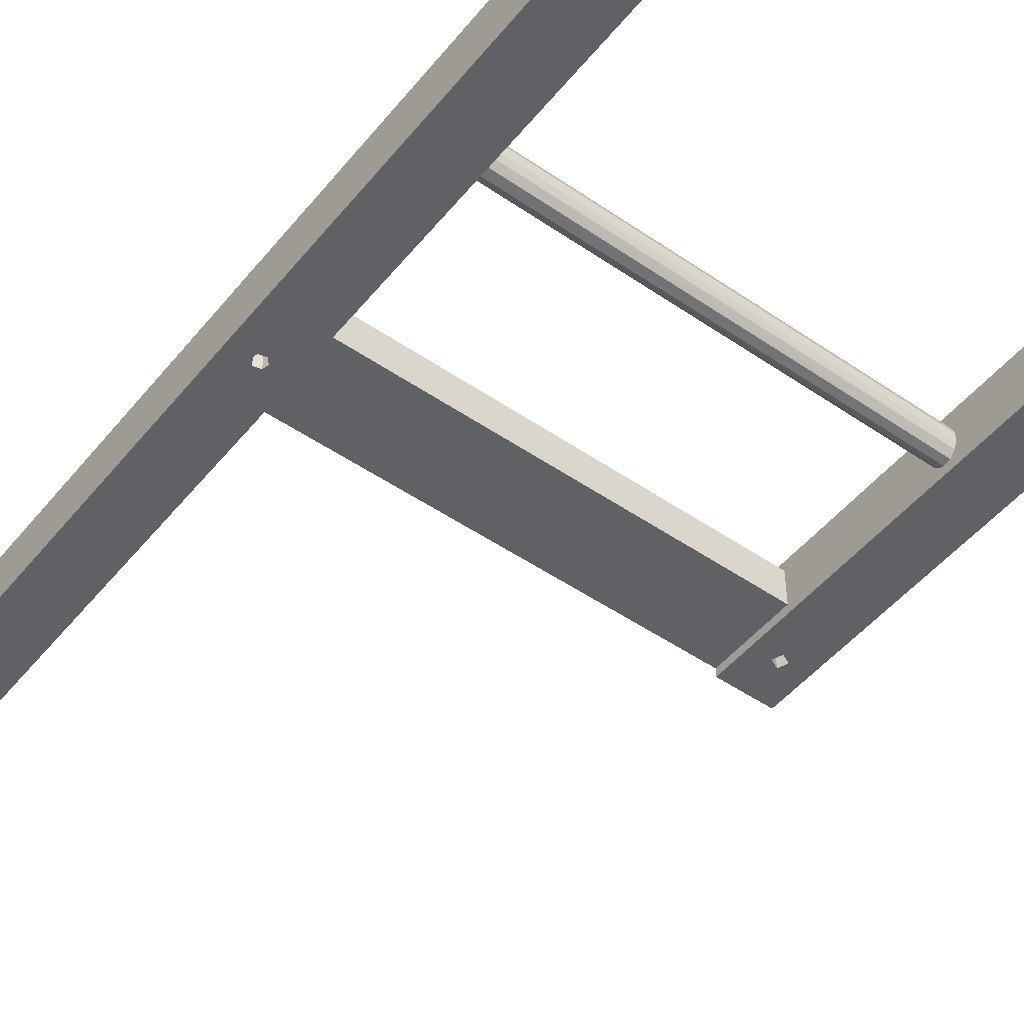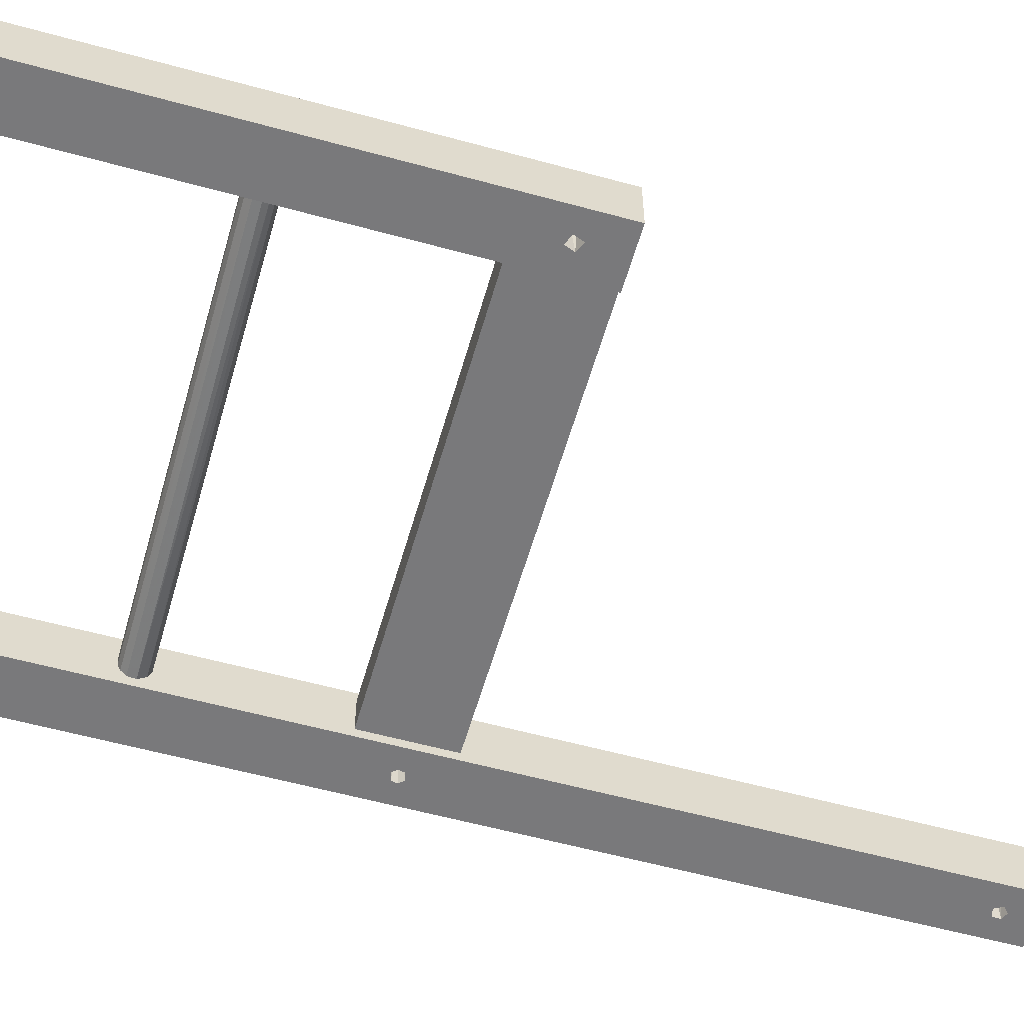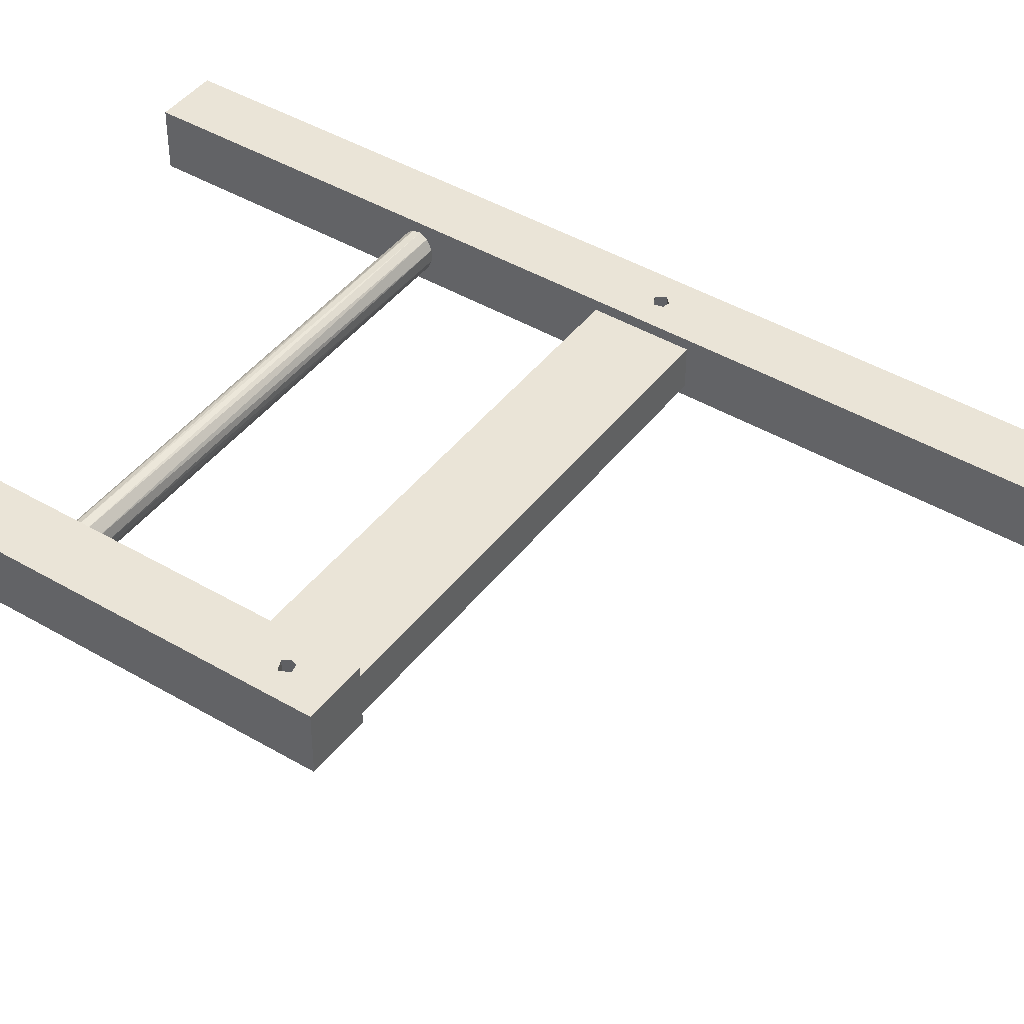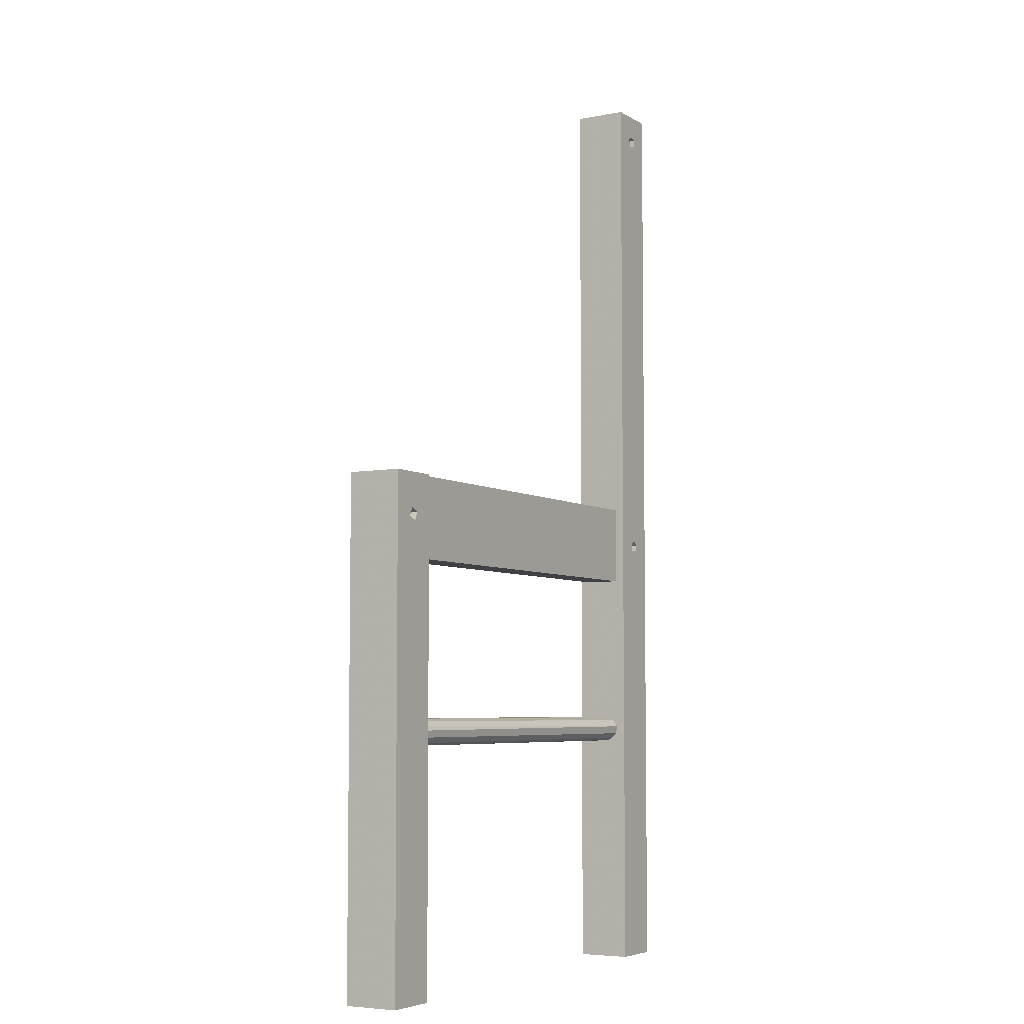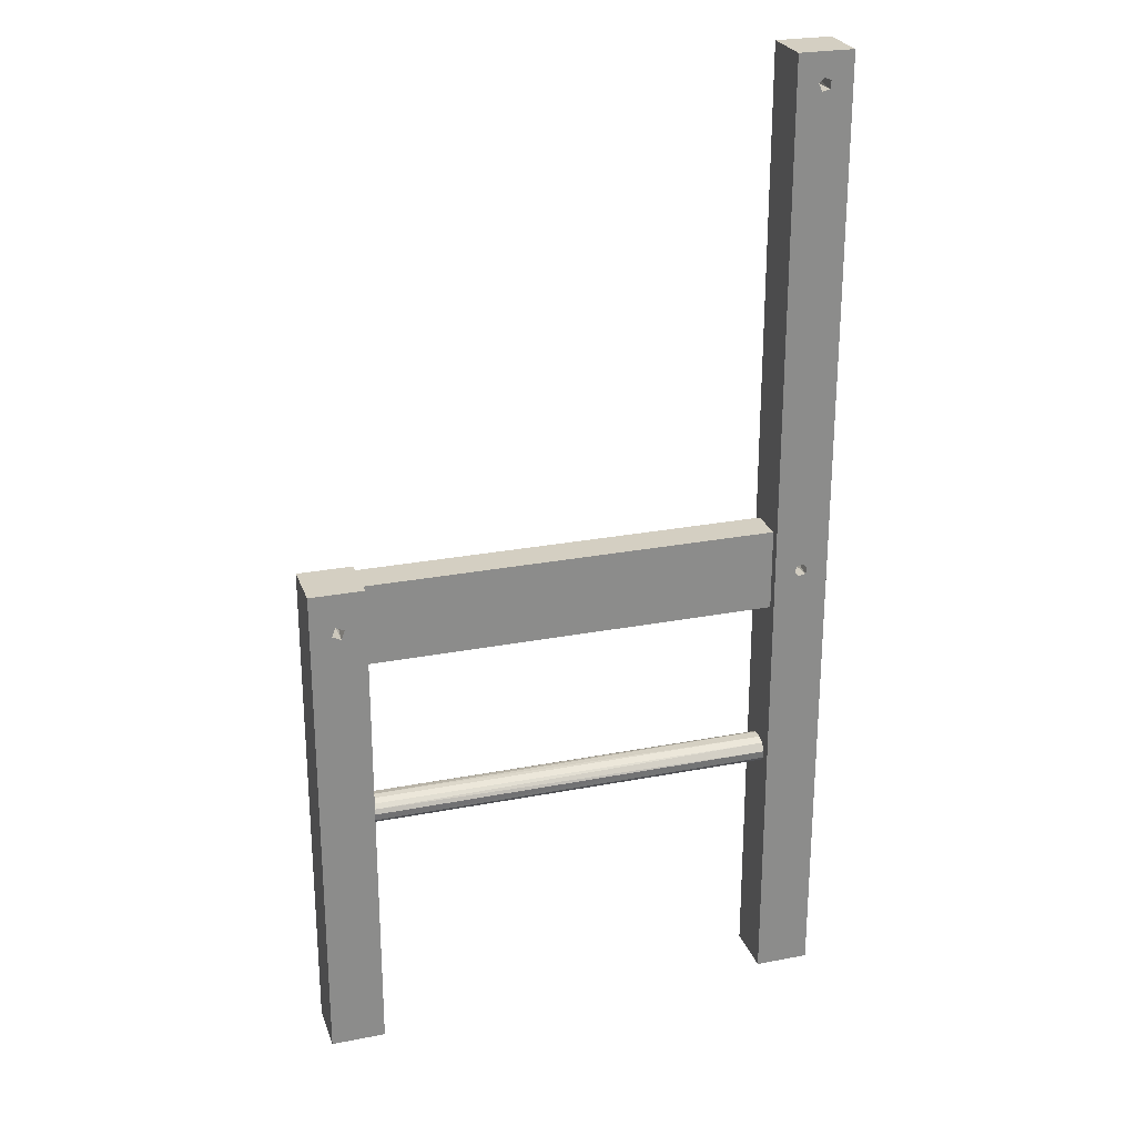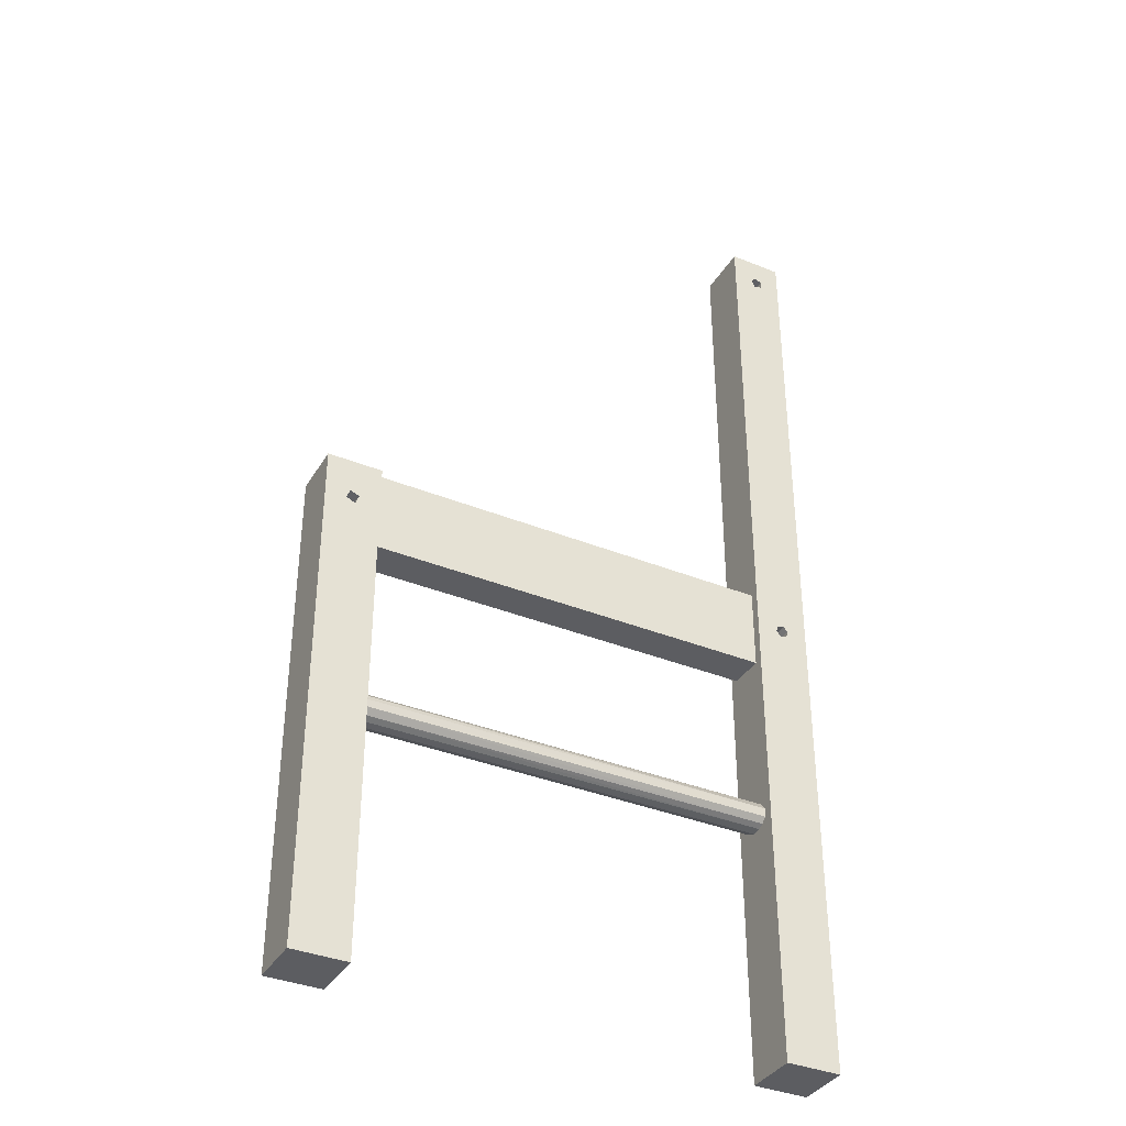
<metadata>
{"format":"obj","ext":"obj","renderer":"f3d","projection":"perspective","resolution":1024,"background":"white","views":[{"elev":-48.8,"azim":-37.4,"up":"+Z"},{"elev":-57.9,"azim":74.1,"up":"+Z"},{"elev":43.7,"azim":124.7,"up":"+Z"},{"elev":-5.6,"azim":120.6,"up":"+Y"},{"elev":25.6,"azim":162.8,"up":"+Y"},{"elev":-37.0,"azim":152.4,"up":"+Y"}]}
</metadata>
<code>
v -95.55 30.03 -15.01
v -84.02 8.349 -15.01
v -97.79 27.4 -15.01
v -100.2 34.3 -15.01
v -97.6 291.4 -15.01
v -96.3 33.3 -15.01
v -84.02 311.4 -15.01
v -101.7 28.4 -15.01
v -114 -224.7 -15.01
v -102.5 31.67 -15.01
v -114 53.35 -15.01
v 152.6 32.27 -15.01
v 141 53.35 -15.01
v 157.5 34.46 -15.01
v -84.02 -82.68 -9.973
v -84.02 -87.02 -9.353
v -84.02 -224.7 -15.01
v 171 53.35 -15.01
v -84.02 -89.85 -6.58
v 154.5 27.24 -15.01
v 159.4 29.43 -15.01
v 171 -224.7 -15.01
v 141 8.349 -15.01
v 141 -224.7 -15.01
v 171 53.35 14.99
v 171 -224.7 14.99
v -84.02 53.35 -10.01
v -84.02 8.349 -10.01
v -84.02 -78.68 -7.028
v -84.02 -76.91 -2.777
v -102.7 31.58 14.99
v -95.59 29.43 14.99
v -84.02 -91.31 -3.157
v -84.02 -91.61 2.027
v 141 8.349 -10.01
v 141 53.35 -10.01
v 141 8.349 9.988
v -84.02 8.349 9.988
v -114 311.4 14.99
v -84.02 311.4 14.99
v -114 311.4 -15.01
v 159.6 29.36 14.99
v 157.4 34.28 14.99
v -95.34 295.8 -15.01
v -98.45 298.4 -15.01
v -102.1 296.9 -15.01
v -101.7 292.4 -15.01
v 152.5 30.03 14.99
v -84.02 53.35 9.988
v 141 53.35 14.99
v 141 8.349 14.99
v 153.3 33.3 14.99
v 154.8 27.4 14.99
v -102.4 296.3 14.99
v -101.5 292.1 14.99
v -98.06 298.5 14.99
v -95.5 295.4 14.99
v -96.93 291.7 14.99
v -98.56 278.5 14.99
v -95.84 273.9 14.99
v -99.84 34.31 14.99
v -100.5 271.2 14.99
v -84.02 27.35 14.99
v -96.57 33.57 14.99
v -99.98 27.17 14.99
v -84.02 -91.65 14.99
v -114 -224.7 14.99
v 141 53.35 9.988
v -84.02 -224.7 14.99
v 141 -224.7 14.99
v 141 -91.55 1.933
v 141 -91.38 -2.827
v -103.2 275.8 14.99
v 141 -83.29 -9.99
v -84.02 -76.84 2.998
v 141 -76.98 -3.112
v 141 -76.64 0.4988
v 141 -81.26 9.381
v 141 -77.68 5.314
v -84.02 -89.46 7.187
v -84.02 -86.45 9.551
v -84.02 -82.87 9.963
v 141 -85.02 9.964
v 141 -89.93 6.442
v 141 -87.67 8.846
v -100.5 278.5 -1.015
v -95.84 275.8 -1.015
v -98.56 271.2 -1.015
v -103.2 273.9 -1.015
v 141 -87.04 -9.405
v 141 -90 -6.335
v -84.02 -79.38 7.78
v 141 -78.43 -6.54
v 141 -80.62 -8.871
f 1 2 3
f 4 5 6
f 1 6 2
f 7 2 6
f 8 3 9
f 9 3 2
f 10 8 11
f 9 11 8
f 12 13 14
f 15 16 17
f 13 18 14
f 19 17 16
f 20 21 22
f 22 21 18
f 21 14 18
f 22 23 20
f 24 23 22
f 23 13 12
f 12 20 23
f 25 26 18
f 22 18 26
f 7 27 2
f 28 2 27
f 29 2 30
f 4 31 10
f 29 15 2
f 1 32 6
f 17 19 33
f 17 33 34
f 35 36 13
f 35 13 23
f 28 35 37
f 28 37 38
f 39 40 7
f 41 39 7
f 14 42 43
f 42 14 21
f 44 6 5
f 7 44 45
f 46 41 45
f 47 5 11
f 5 4 11
f 12 48 20
f 7 6 44
f 36 35 28
f 36 28 27
f 11 41 47
f 46 47 41
f 7 45 41
f 40 49 27
f 40 27 7
f 50 51 48
f 50 52 43
f 50 43 25
f 43 42 25
f 26 25 42
f 53 26 42
f 54 39 55
f 26 53 51
f 50 48 52
f 40 39 56
f 57 40 56
f 12 52 48
f 58 55 59
f 14 52 12
f 52 14 43
f 60 58 59
f 20 42 21
f 42 20 53
f 53 20 48
f 61 62 31
f 32 63 64
f 65 66 32
f 64 62 61
f 40 60 63
f 65 31 66
f 67 66 31
f 39 67 31
f 53 48 51
f 40 63 49
f 49 63 38
f 11 67 39
f 61 4 64
f 3 65 32
f 8 65 3
f 50 68 37
f 50 37 51
f 38 37 49
f 49 37 68
f 31 4 61
f 4 6 64
f 64 6 32
f 3 32 1
f 65 8 31
f 10 31 8
f 67 9 69
f 69 66 67
f 11 9 67
f 17 69 9
f 26 70 24
f 26 24 22
f 9 2 17
f 64 63 60
f 62 64 60
f 17 34 69
f 40 57 58
f 58 60 40
f 71 72 24
f 59 55 73
f 17 2 15
f 28 30 2
f 73 31 62
f 24 74 23
f 54 56 39
f 51 70 26
f 39 31 73
f 39 73 55
f 39 41 11
f 28 38 75
f 75 30 28
f 63 66 38
f 46 56 54
f 23 76 35
f 37 35 77
f 51 37 77
f 78 51 79
f 63 32 66
f 45 56 46
f 34 80 69
f 81 82 66
f 82 38 66
f 44 56 45
f 44 57 56
f 78 83 51
f 51 83 70
f 44 58 57
f 84 70 85
f 5 58 44
f 58 5 55
f 47 55 5
f 85 70 83
f 46 54 47
f 55 47 54
f 86 59 73
f 87 59 86
f 87 60 59
f 88 60 87
f 88 62 60
f 79 51 77
f 89 62 88
f 73 62 89
f 71 70 84
f 86 89 87
f 87 89 88
f 89 86 73
f 24 90 74
f 13 36 18
f 25 18 36
f 36 68 25
f 50 25 68
f 49 68 36
f 49 36 27
f 90 24 91
f 11 4 10
f 66 69 80
f 80 81 66
f 92 38 82
f 75 38 92
f 77 35 76
f 76 23 93
f 93 23 94
f 94 23 74
f 91 24 72
f 24 70 71
f 77 75 79
f 85 80 84
f 85 83 81
f 82 83 78
f 82 78 92
f 79 92 78
f 34 71 84
f 71 34 72
f 91 19 90
f 30 77 76
f 93 29 76
f 29 94 15
f 30 76 29
f 94 74 15
f 15 74 90
f 90 19 16
f 79 75 92
f 94 29 93
f 19 91 33
f 72 33 91
f 72 34 33
f 77 30 75
f 16 15 90
f 84 80 34
f 85 81 80
f 81 83 82

</code>
